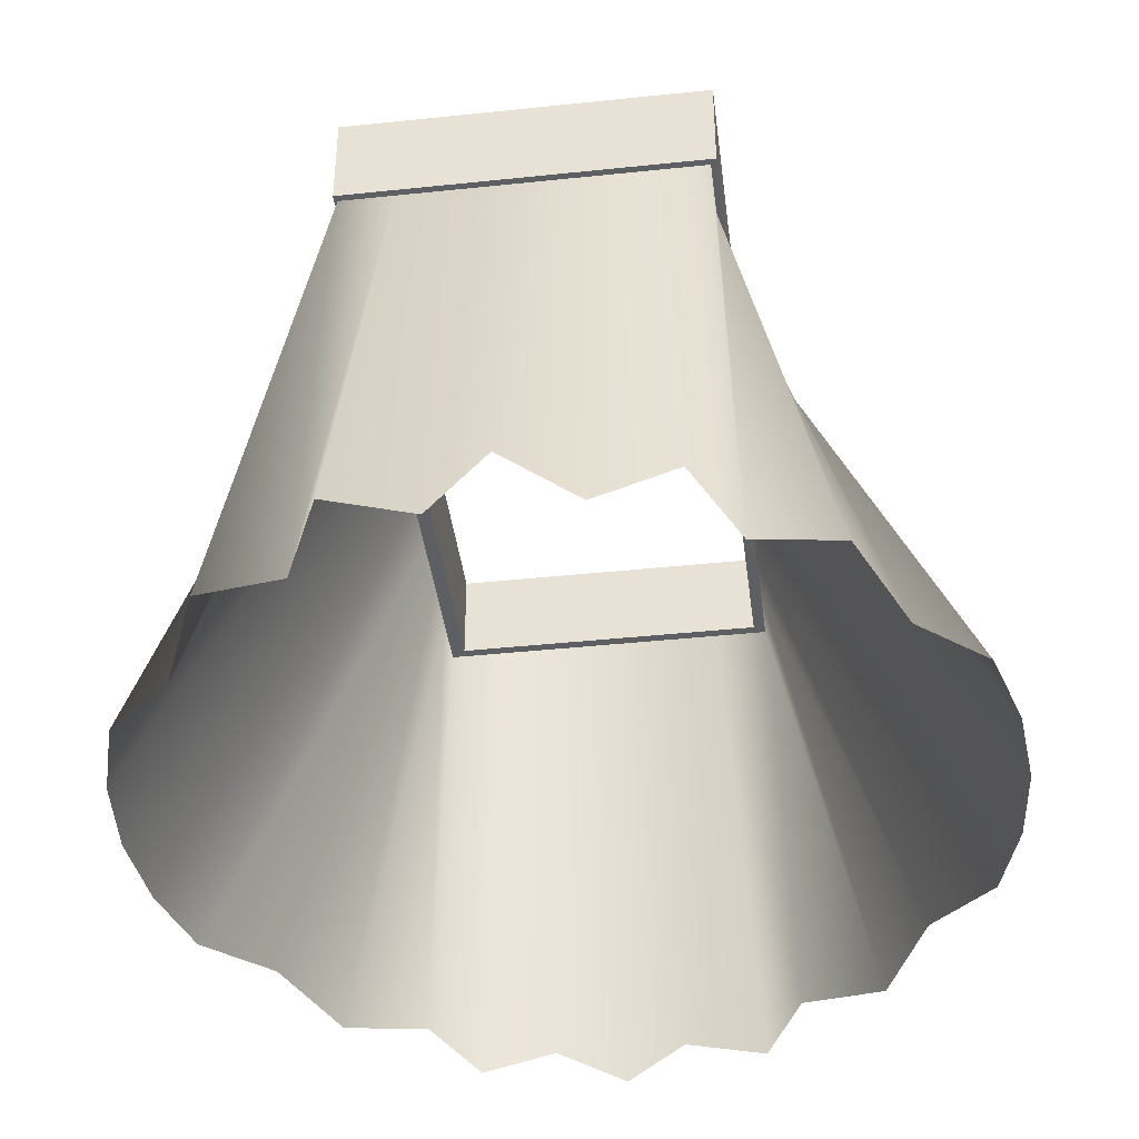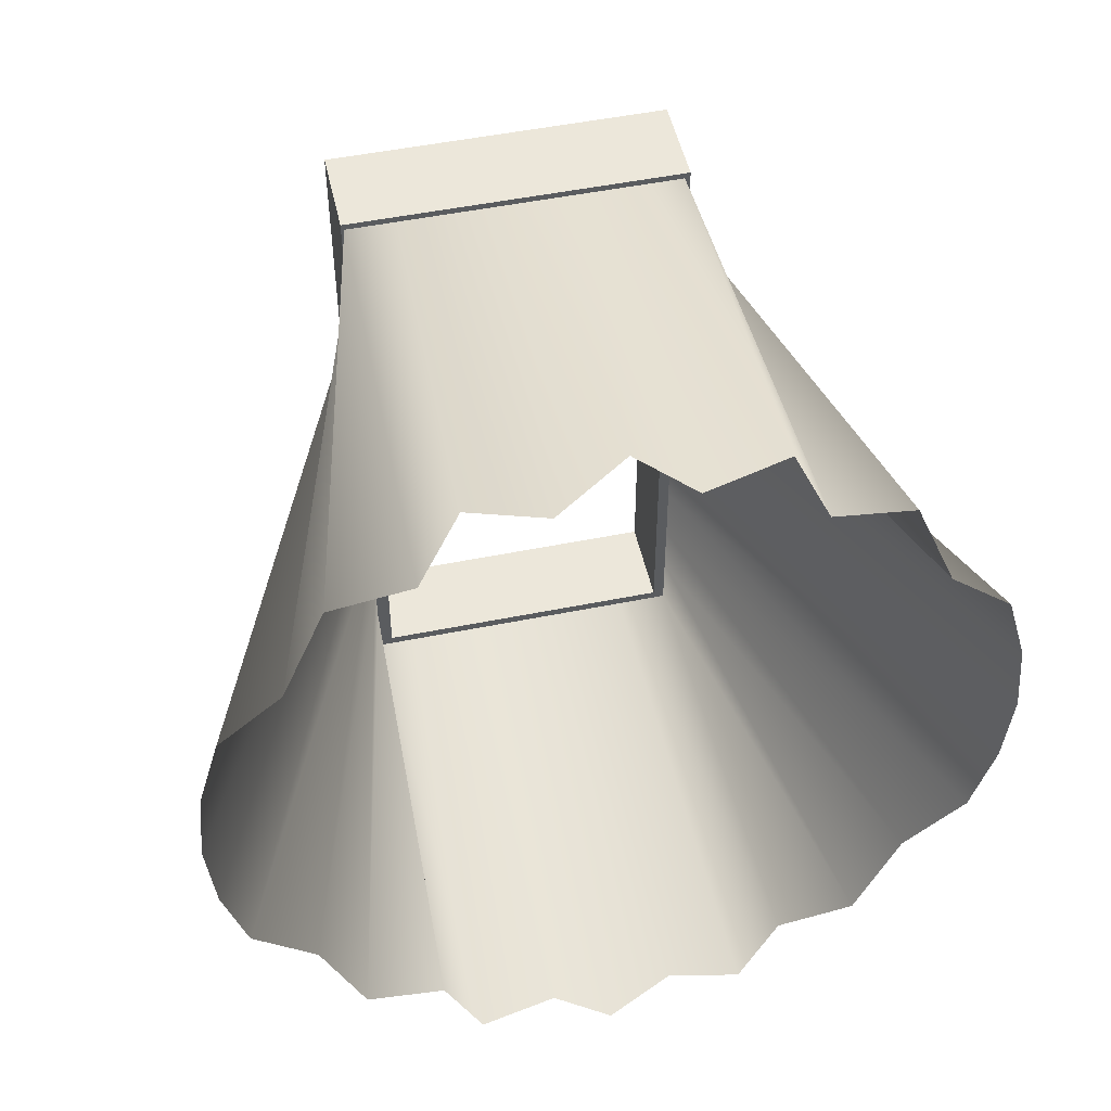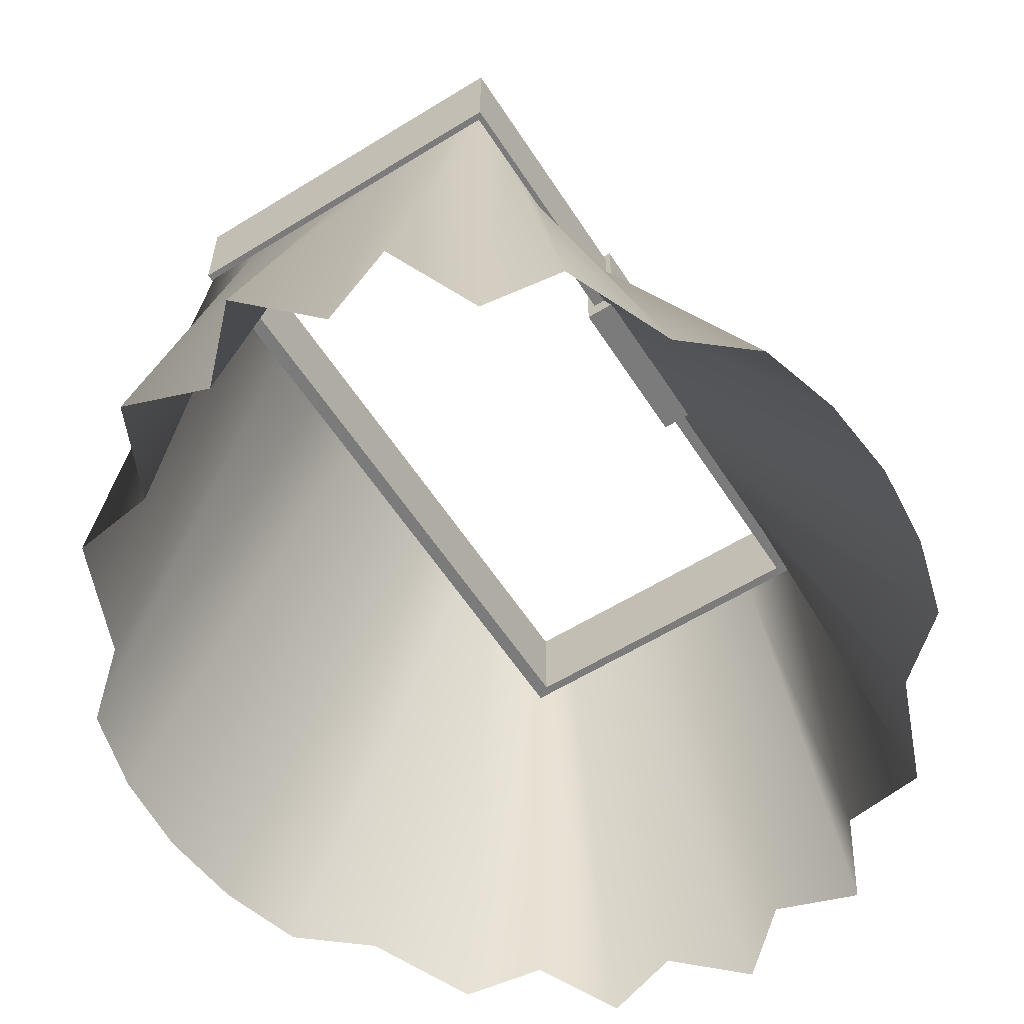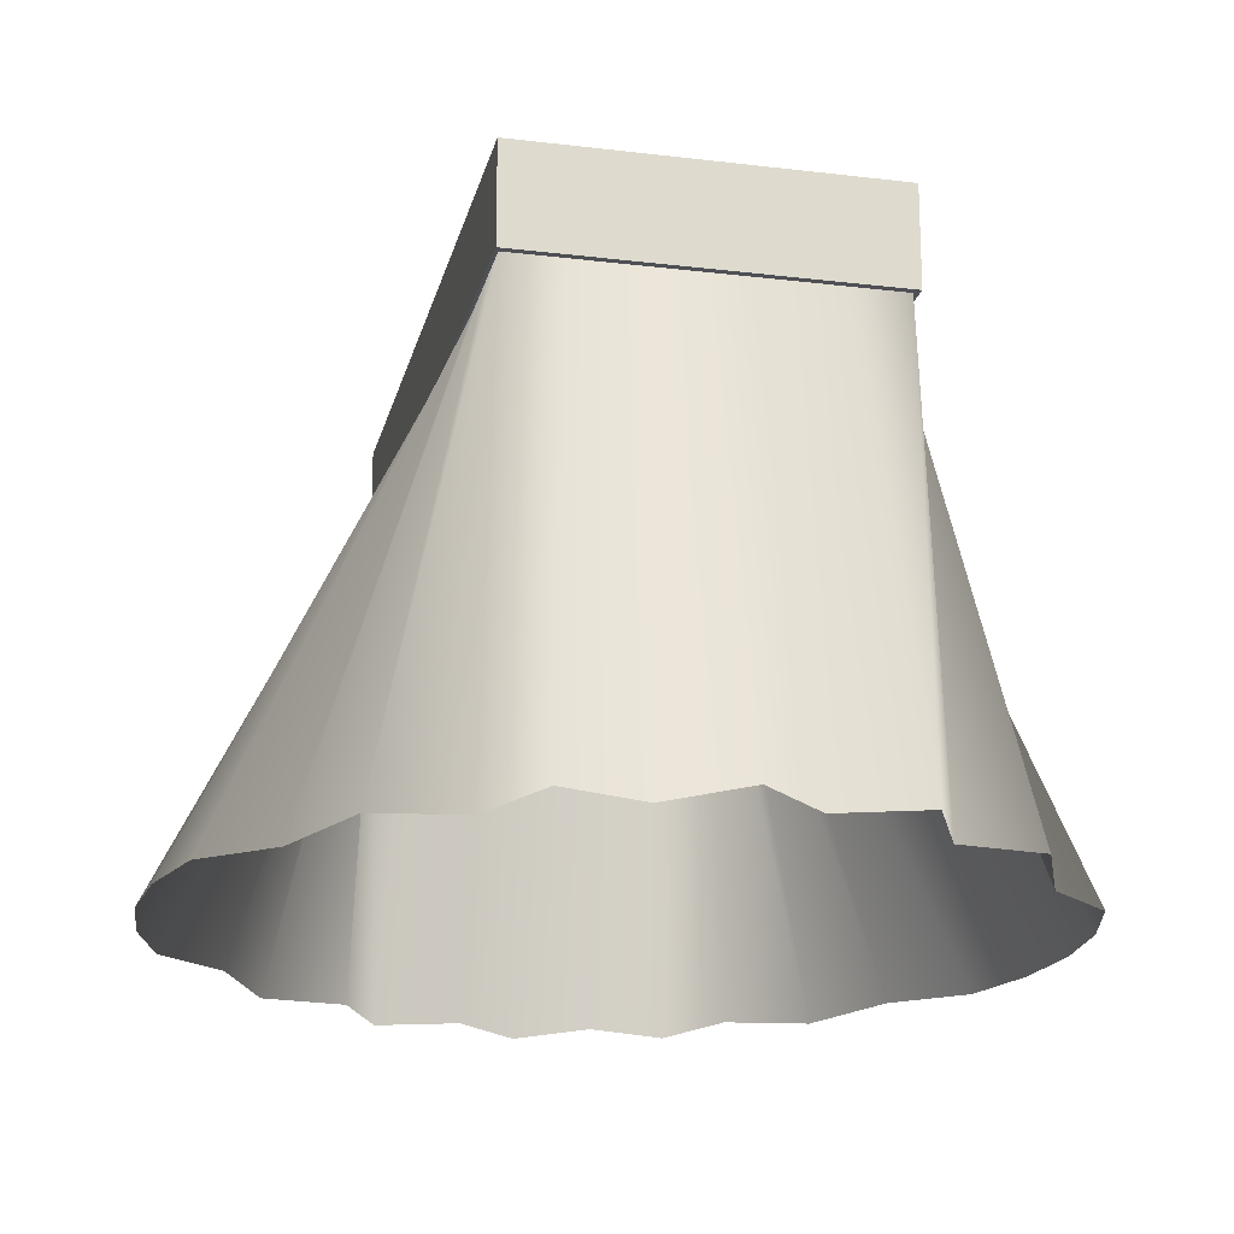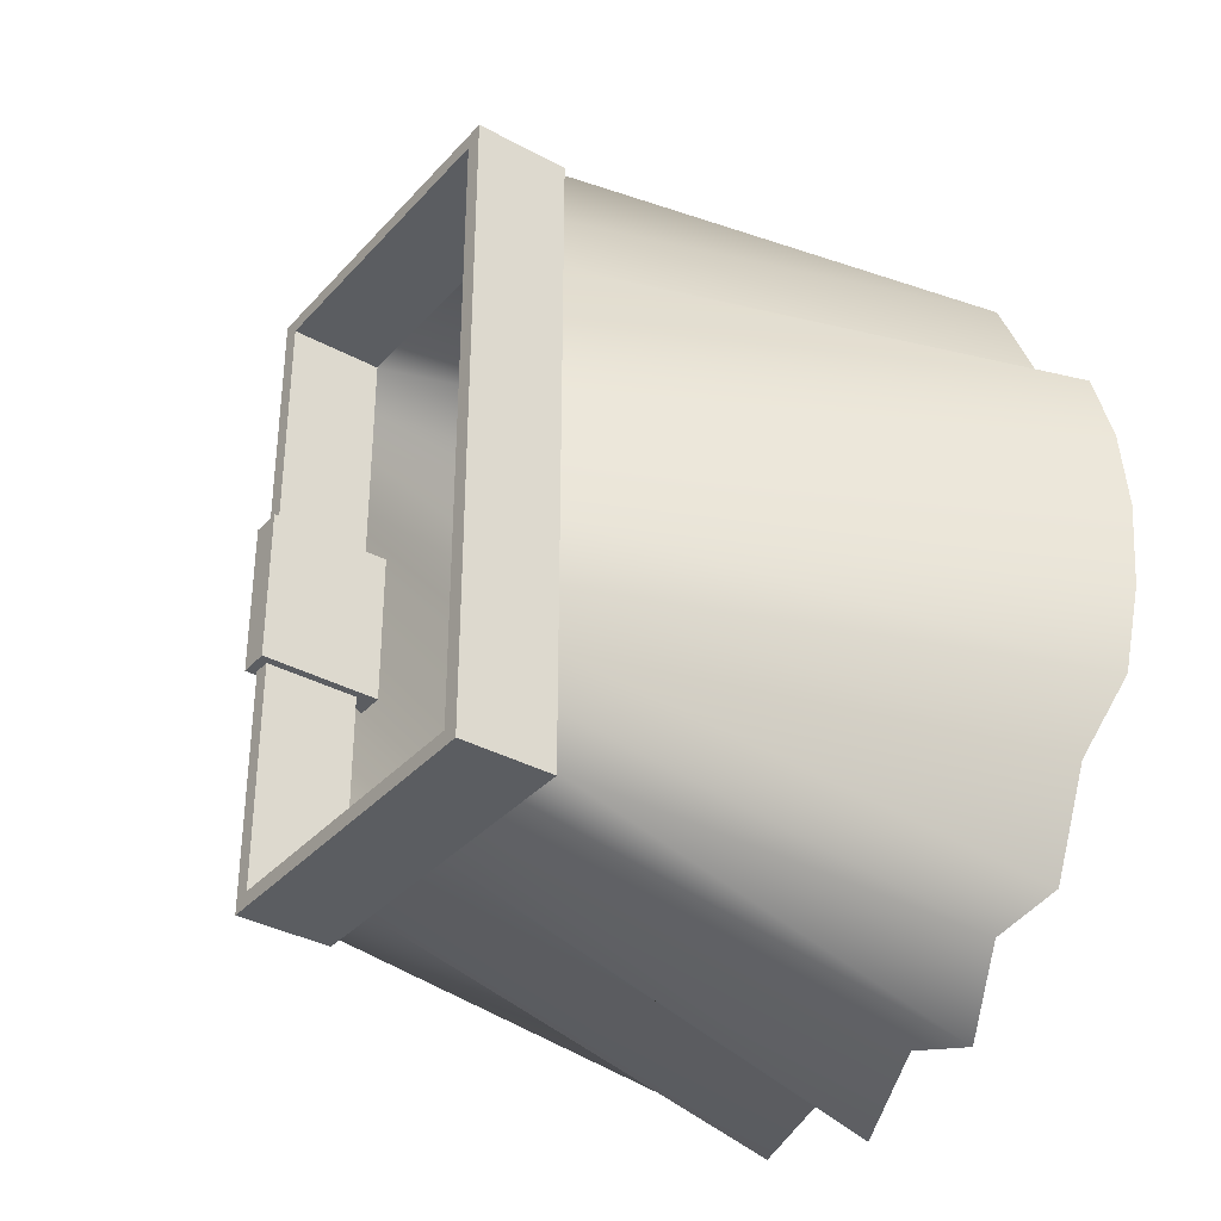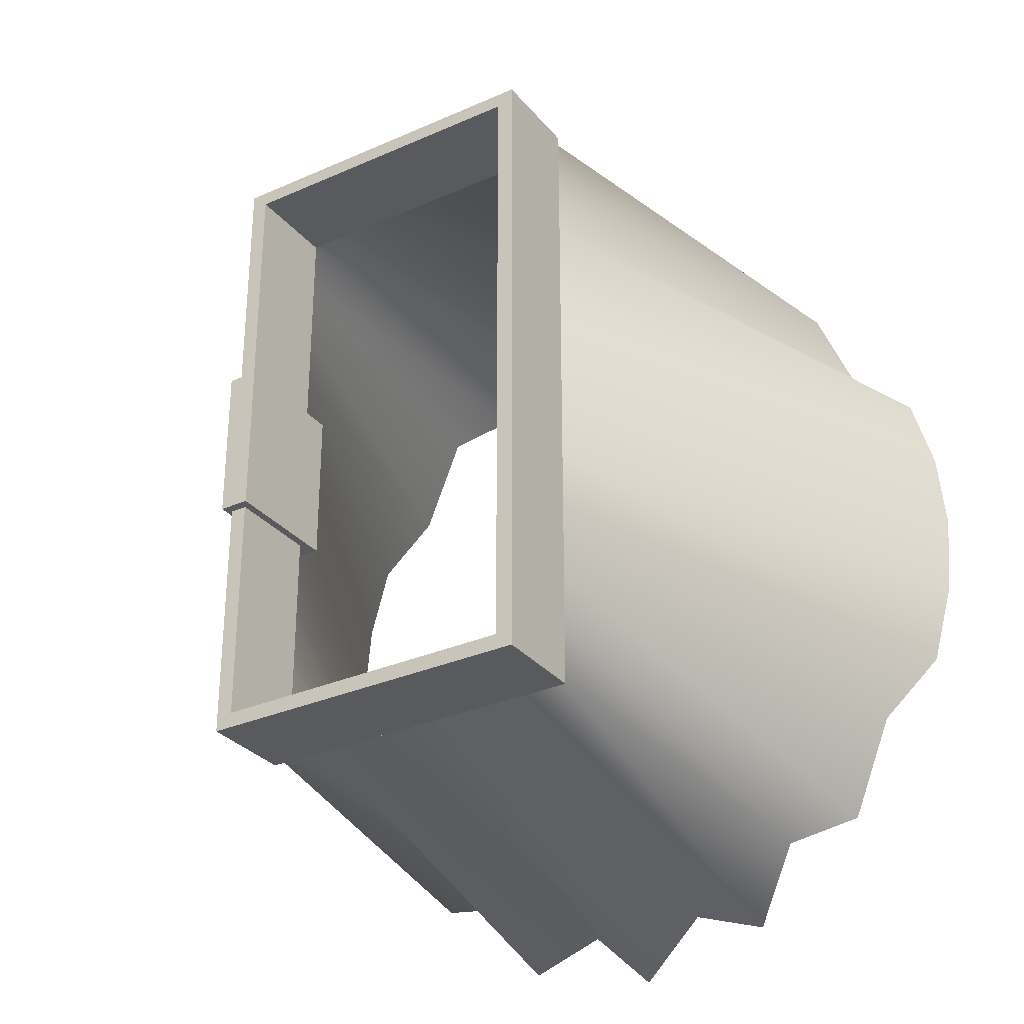
<metadata>
{"format":"obj","ext":"obj","renderer":"f3d","projection":"perspective","resolution":1024,"background":"white","views":[{"elev":-41.1,"azim":7.3,"up":"+Y"},{"elev":50.5,"azim":-12.5,"up":"+Z"},{"elev":-58.5,"azim":32.6,"up":"+Y"},{"elev":-19.3,"azim":-12.8,"up":"+Y"},{"elev":-35.5,"azim":-125.7,"up":"+Z"},{"elev":-30.8,"azim":-147.6,"up":"+Z"}]}
</metadata>
<code>
o Cylinder.002_Cylinder.006
v -0.1332 0.1044 0.2567
v -0.1332 0.1779 0.2567
v -0.1332 0.1779 -0.2567
v -0.1332 0.1044 -0.2567
v 0.1332 0.1779 -0.2567
v 0.1332 0.1044 -0.2567
v 0.1332 0.1779 0.2567
v 0.1332 0.1044 0.2567
v -0.12 0.1779 0.2446
v -0.12 0.1779 -0.2446
v 0.12 0.1044 -0.2446
v -0.12 0.1044 -0.2446
v 0.12 0.1779 0.2446
v 0.12 0.1779 -0.2446
v 0.12 0.1044 0.2446
v -0.12 0.1044 0.2446
v 0.1137 0.09034 0.06187
v 0.1137 0.1851 0.06187
v 0.1137 0.1851 -0.06187
v 0.1137 0.09034 -0.06187
v 0.1375 0.1851 -0.06187
v 0.1375 0.09034 -0.06187
v 0.1375 0.1851 0.06187
v 0.1375 0.09034 0.06187
v 0.1375 0.1061 0.04133
v 0.1375 0.1694 0.04133
v 0.1375 0.1694 -0.04133
v 0.135 0.1694 0.04133
v 0.135 0.1694 -0.04133
v 0.1375 0.1061 -0.04133
v 0.135 0.1061 -0.04133
v 0.135 0.1061 0.04133
v -0.000903 -0.2472 0.3545
v 0.04818 -0.2472 0.3061
v 0.04468 0.1045 0.2518
v -0.000903 0.1045 0.2518
v 0.0885 0.1045 0.2518
v 0.1085 -0.2472 0.3275
v 0.1289 0.1045 0.2518
v 0.1389 -0.2472 0.2595
v 0.1289 0.1045 0.2071
v 0.2012 -0.2472 0.2507
v 0.1289 0.1045 0.1627
v 0.2349 -0.2472 0.1684
v 0.1289 0.1045 0.1121
v 0.2841 -0.2472 0.1262
v 0.1289 0.1045 0.05713
v 0.3017 -0.2472 0.06431
v 0.1289 0.1045 -0
v 0.3076 -0.2472 -0
v 0.1289 0.1045 -0.05713
v 0.3017 -0.2472 -0.06431
v 0.1289 0.1045 -0.1121
v 0.2841 -0.2472 -0.1262
v 0.1289 0.1045 -0.1627
v 0.2349 -0.2472 -0.1684
v 0.1289 0.1045 -0.2071
v 0.2012 -0.2472 -0.2507
v 0.1289 0.1045 -0.2518
v 0.1389 -0.2472 -0.2595
v 0.0885 0.1045 -0.2518
v 0.1085 -0.2472 -0.3275
v 0.04468 0.1045 -0.2518
v 0.04818 -0.2472 -0.3061
v -0.000903 0.1045 -0.2518
v -0.000903 -0.2472 -0.3545
v -0.04648 0.1045 -0.2518
v -0.04999 -0.2472 -0.3061
v -0.09031 0.1045 -0.2518
v -0.1103 -0.2472 -0.3275
v -0.1307 0.1045 -0.2518
v -0.1407 -0.2472 -0.2595
v -0.1308 0.1045 -0.2071
v -0.203 -0.2472 -0.2507
v -0.1308 0.1045 -0.1627
v -0.2367 -0.2472 -0.1684
v -0.1308 0.1045 -0.1121
v -0.2859 -0.2472 -0.1262
v -0.1308 0.1045 -0.05713
v -0.3035 -0.2472 -0.06431
v -0.1308 0.1045 -0
v -0.3094 -0.2472 -0
v -0.1308 0.1045 0.05713
v -0.3035 -0.2472 0.06431
v -0.1308 0.1045 0.1121
v -0.2859 -0.2472 0.1262
v -0.1308 0.1045 0.1627
v -0.2367 -0.2472 0.1684
v -0.1308 0.1045 0.2071
v -0.203 -0.2472 0.2507
v -0.1307 0.1045 0.2518
v -0.1407 -0.2472 0.2595
v -0.09031 0.1045 0.2518
v -0.1103 -0.2472 0.3275
v -0.04648 0.1045 0.2518
v -0.04999 -0.2472 0.3061
f 1 2 3 4
f 4 3 5 6
f 6 5 7 8
f 8 7 2 1
f 3 2 9 10
f 4 6 11 12
f 13 14 11 15
f 11 14 10 12
f 2 7 13 9
f 1 4 12 16
f 6 8 15 11
f 5 3 10 14
f 8 1 16 15
f 7 5 14 13
f 9 13 15 16
f 10 9 16 12
f 17 18 19 20
f 20 19 21 22
f 23 24 25 26
f 24 23 18 17
f 20 22 24 17
f 21 19 18 23
f 27 26 28 29
f 24 22 30 25
f 21 23 26 27
f 22 21 27 30
f 31 29 28 32
f 30 27 29 31
f 26 25 32 28
f 25 30 31 32
f 33 34 35 36
f 37 35 34 38
f 39 37 38 40
f 41 39 40 42
f 43 41 42 44
f 45 43 44 46
f 47 45 46 48
f 49 47 48 50
f 51 49 50 52
f 53 51 52 54
f 55 53 54 56
f 57 55 56 58
f 59 57 58 60
f 61 59 60 62
f 63 61 62 64
f 65 63 64 66
f 67 65 66 68
f 69 67 68 70
f 71 69 70 72
f 73 71 72 74
f 75 73 74 76
f 77 75 76 78
f 79 77 78 80
f 81 79 80 82
f 83 81 82 84
f 85 83 84 86
f 87 85 86 88
f 89 87 88 90
f 91 89 90 92
f 93 91 92 94
f 95 93 94 96
f 36 95 96 33

</code>
